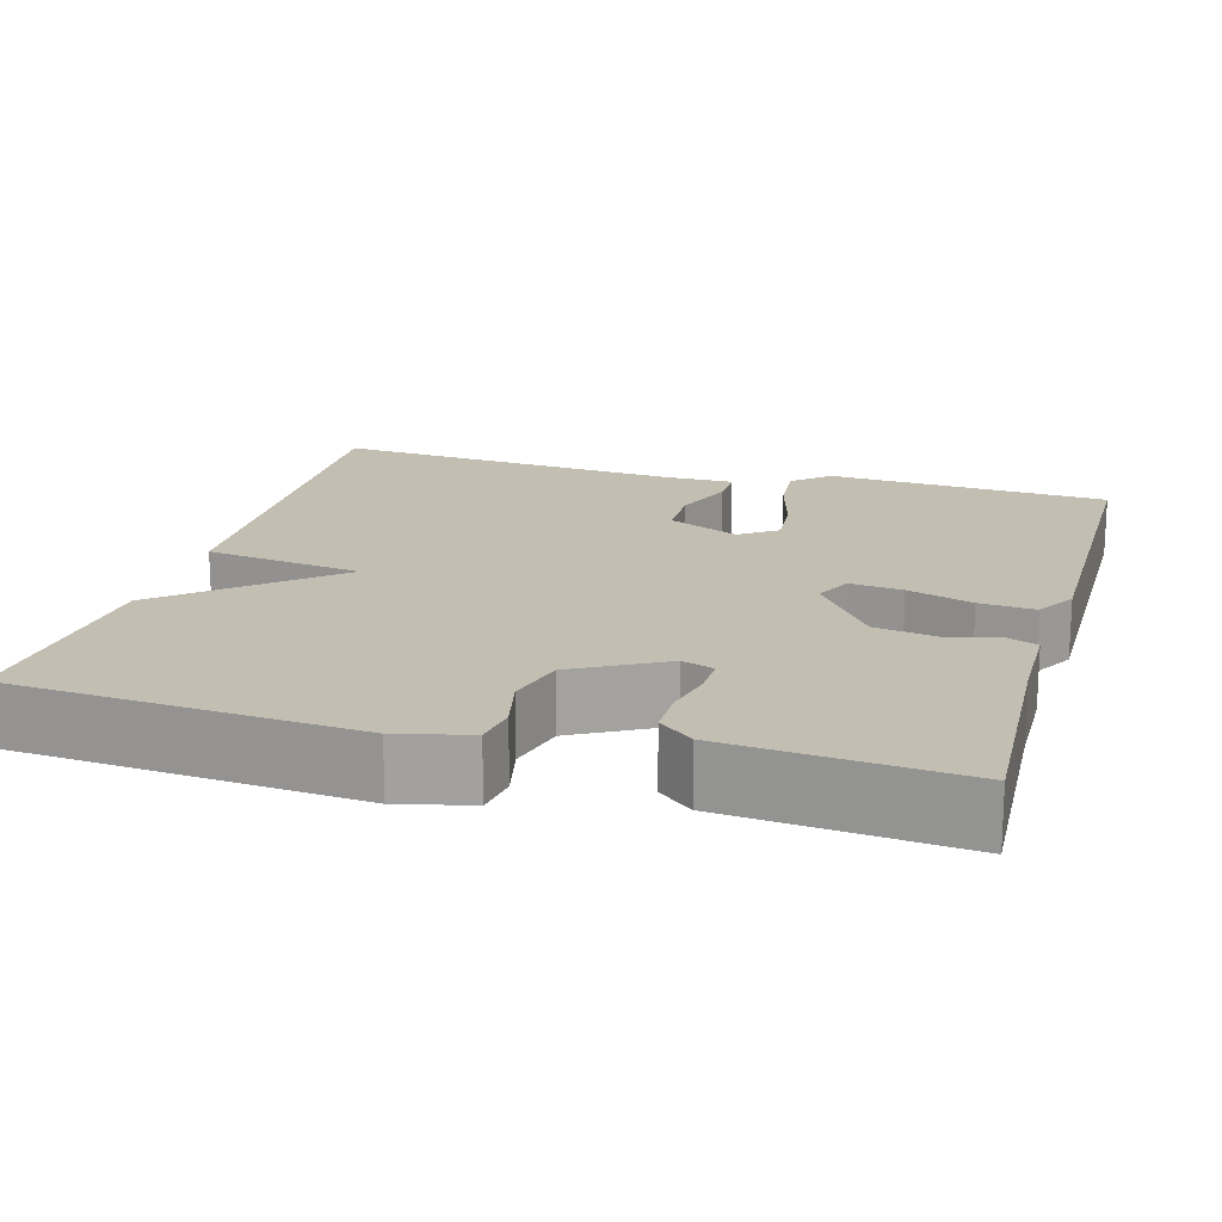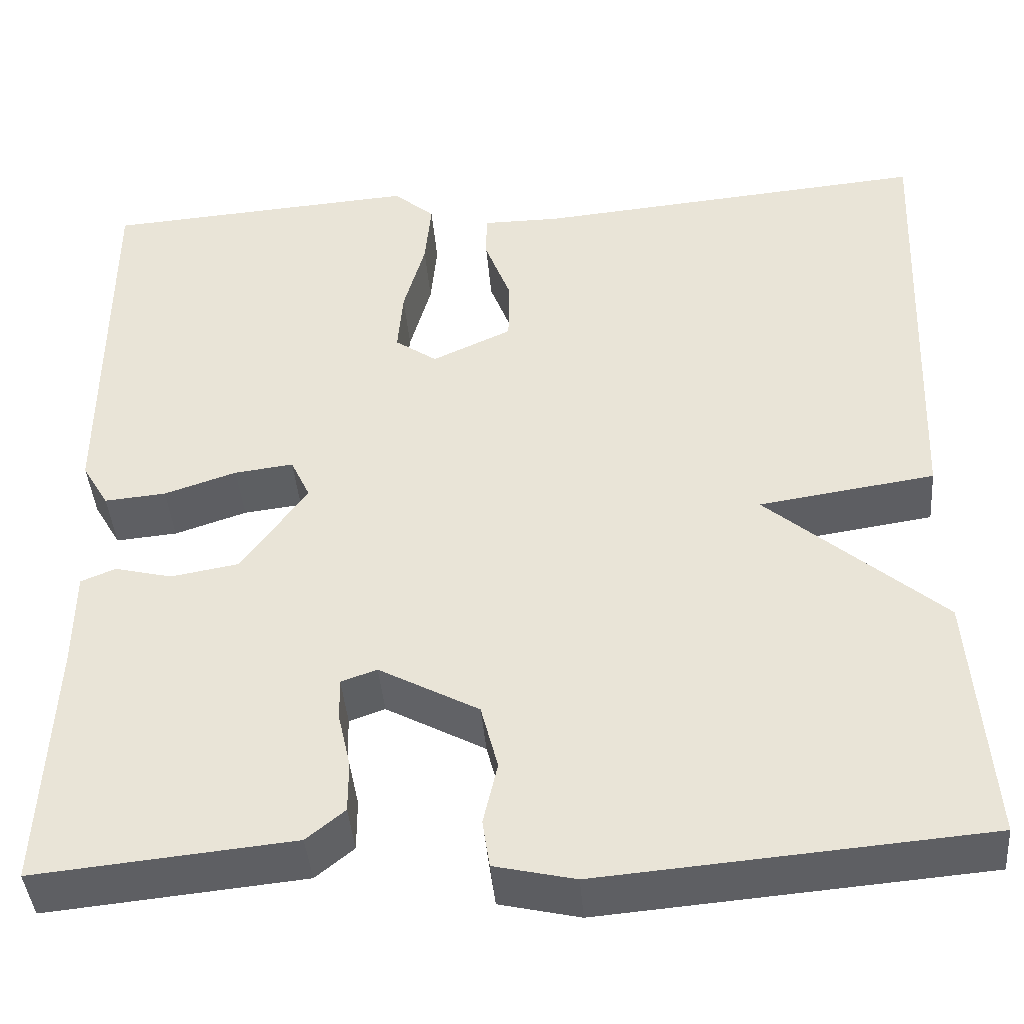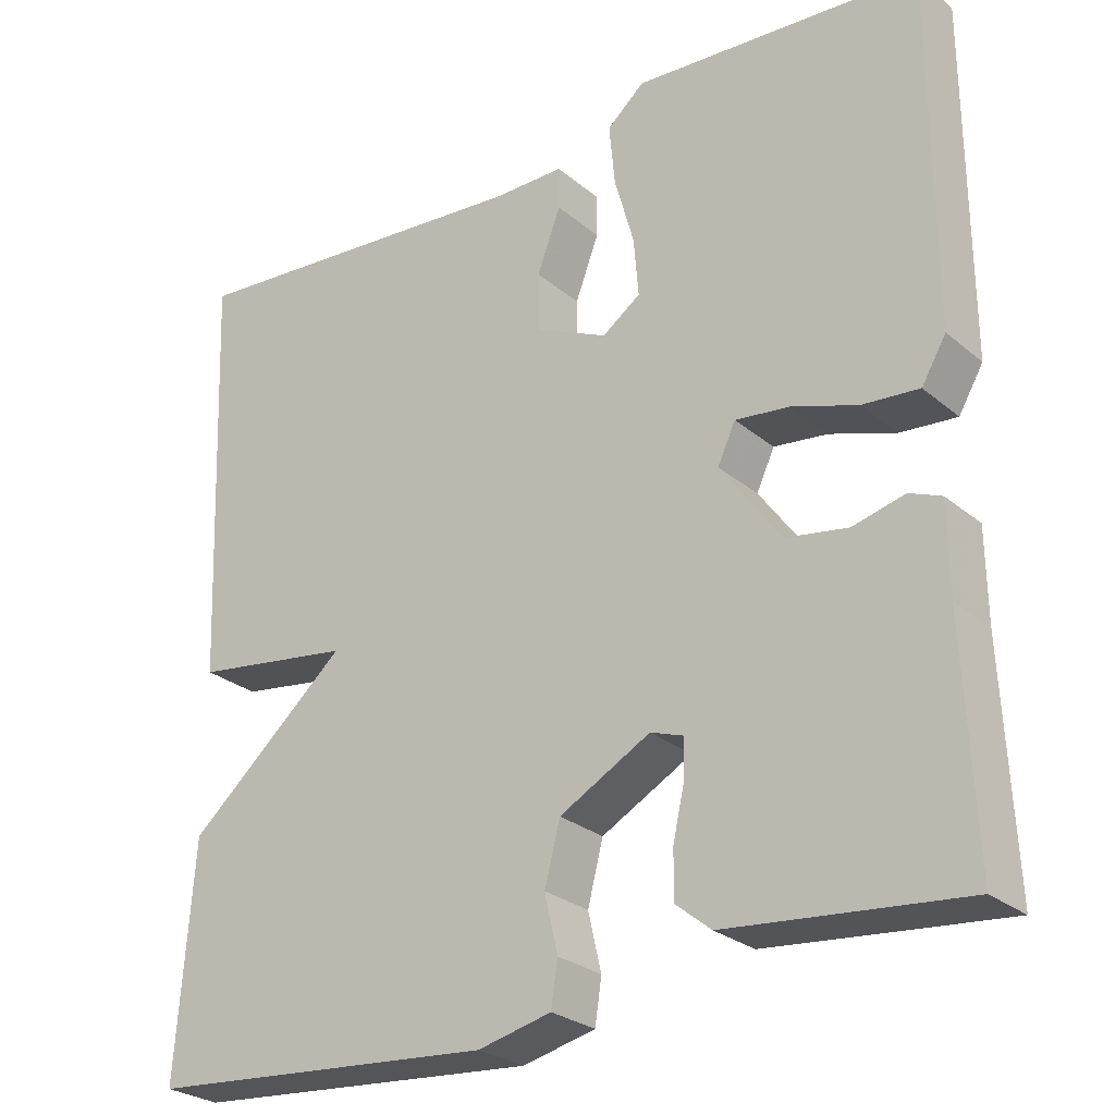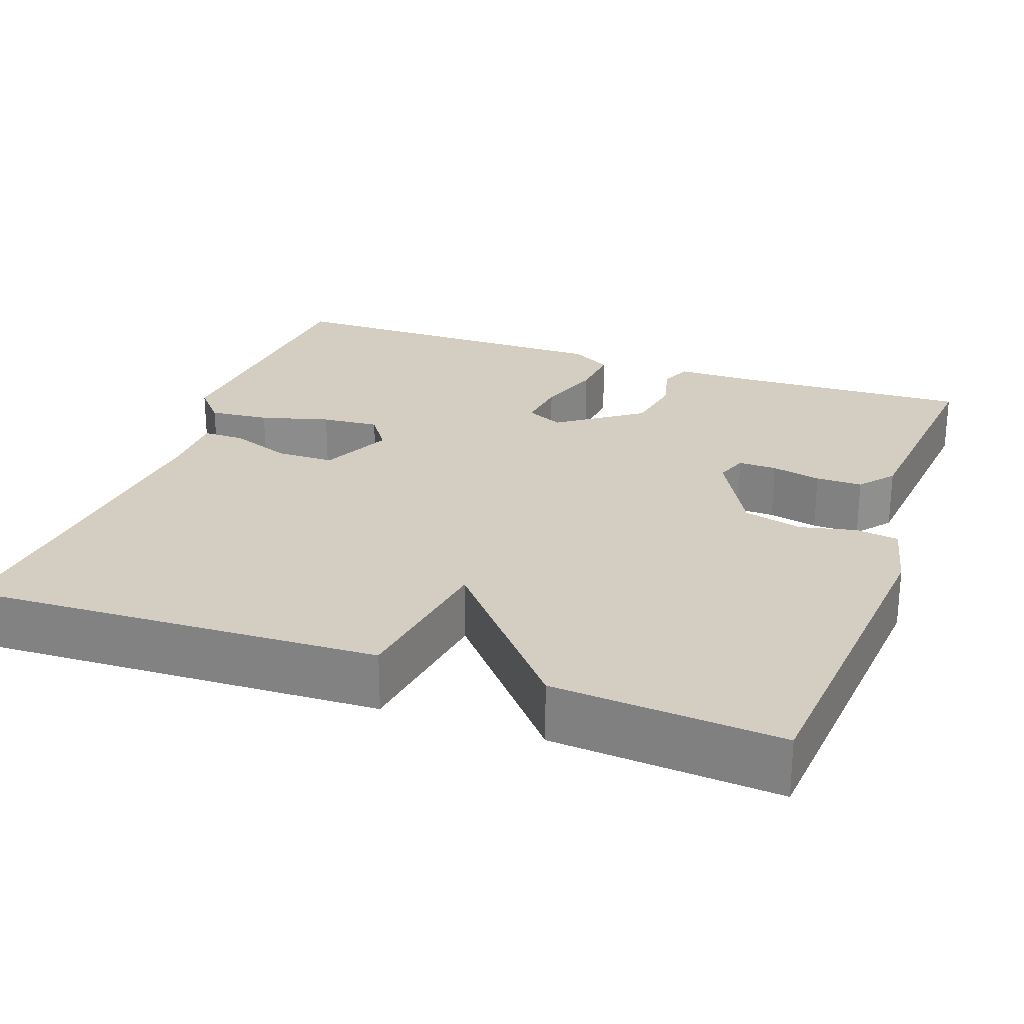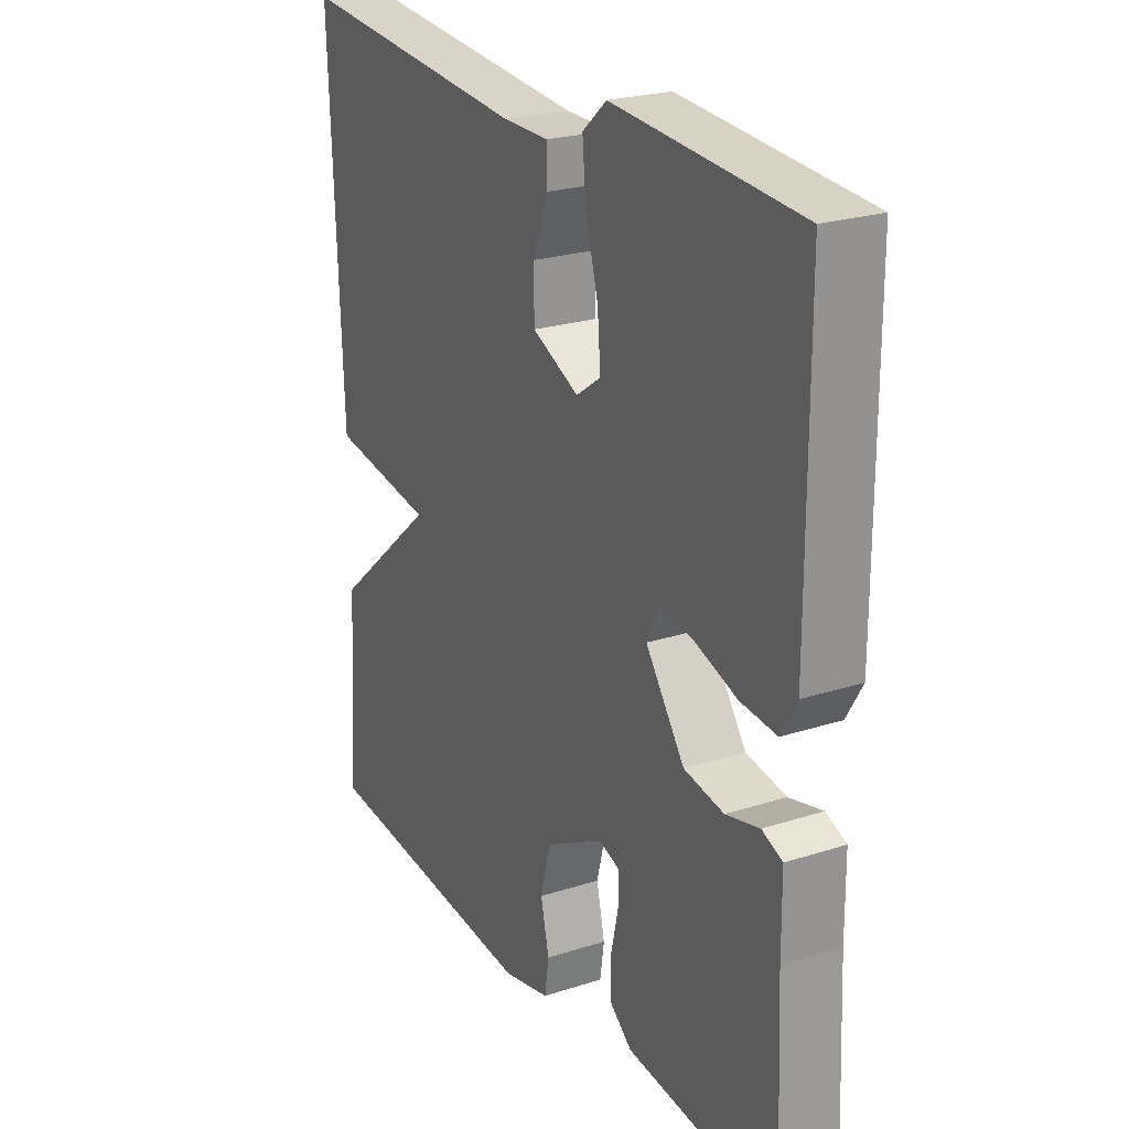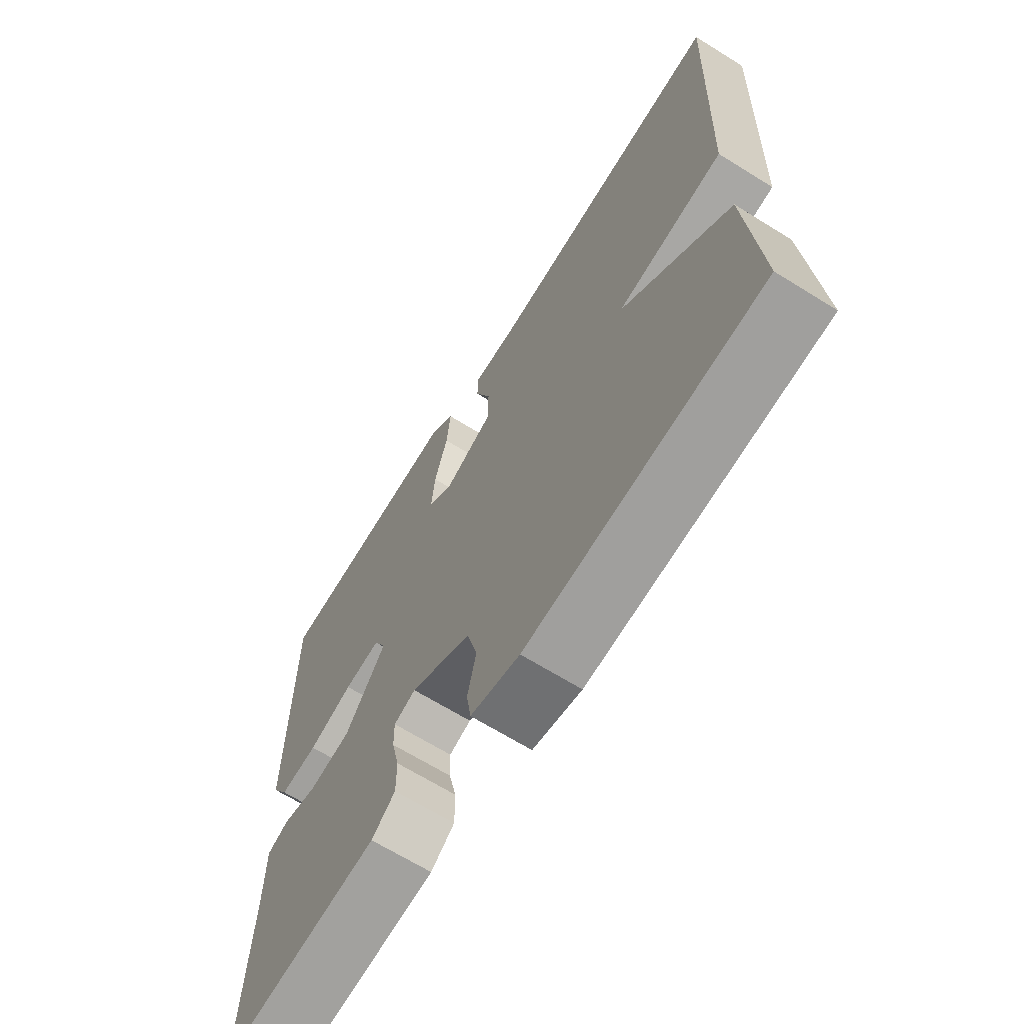
<metadata>
{"format":"obj","ext":"obj","renderer":"f3d","projection":"perspective","resolution":1024,"background":"white","views":[{"elev":17.4,"azim":-164.3,"up":"+Y"},{"elev":-42.1,"azim":4.7,"up":"+Z"},{"elev":-26.8,"azim":-141.9,"up":"+Z"},{"elev":25.2,"azim":109.8,"up":"+Y"},{"elev":23.8,"azim":-118.3,"up":"+Z"},{"elev":-67.1,"azim":58.1,"up":"+Z"}]}
</metadata>
<code>
v 0.5 0.07 -0.5
v 0.07 0.07 -0.535
v -0.02 0.07 -0.514
v -0.028 0.07 -0.46
v -0.012 0.07 -0.39
v -0.031 0.07 -0.316
v -0.143 0.07 -0.255
v -0.183 0.07 -0.269
v -0.182 0.07 -0.317
v -0.168 0.07 -0.379
v -0.168 0.07 -0.437
v -0.211 0.07 -0.472
v -0.5 0.07 -0.5
v -0.487 0.07 -0.215
v -0.486 0.07 -0.106
v -0.447 0.07 -0.09
v -0.383 0.07 -0.106
v -0.307 0.07 -0.093
v -0.233 0.07 0.01
v -0.255 0.07 0.057
v -0.321 0.07 0.049
v -0.402 0.07 0.022
v -0.471 0.07 0.016
v -0.501 0.07 0.067
v -0.5 0.07 0.5
v -0.147 0.07 0.525
v -0.101 0.07 0.485
v -0.108 0.07 0.41
v -0.132 0.07 0.324
v -0.138 0.07 0.252
v -0.091 0.07 0.219
v -0.002 0.07 0.26
v -0.001 0.07 0.332
v -0.03 0.07 0.409
v -0.03 0.07 0.461
v 0.057 0.07 0.461
v 0.5 0.07 0.5
v 0.479 0.07 -0.017
v 0.282 0.07 -0.046
v 0.479 0.07 -0.217
v 0.5 0 -0.5
v 0.07 0 -0.535
v -0.02 0 -0.514
v -0.028 0 -0.46
v -0.012 0 -0.39
v -0.031 0 -0.316
v -0.143 0 -0.255
v -0.183 0 -0.269
v -0.182 0 -0.317
v -0.168 0 -0.379
v -0.168 0 -0.437
v -0.211 0 -0.472
v -0.5 0 -0.5
v -0.487 0 -0.215
v -0.486 0 -0.106
v -0.447 0 -0.09
v -0.383 0 -0.106
v -0.307 0 -0.093
v -0.233 0 0.01
v -0.255 0 0.057
v -0.321 0 0.049
v -0.402 0 0.022
v -0.471 0 0.016
v -0.501 0 0.067
v -0.5 0 0.5
v -0.147 0 0.525
v -0.101 0 0.485
v -0.108 0 0.41
v -0.132 0 0.324
v -0.138 0 0.252
v -0.091 0 0.219
v -0.002 0 0.26
v -0.001 0 0.332
v -0.03 0 0.409
v -0.03 0 0.461
v 0.057 0 0.461
v 0.5 0 0.5
v 0.479 0 -0.017
v 0.282 0 -0.046
v 0.479 0 -0.217
f 3 4 5
f 2 3 5
f 1 2 5
f 40 1 5
f 39 40 5
f 36 37 38 39
f 35 36 39
f 34 35 39
f 33 34 39
f 32 33 39
f 39 5 6
f 32 39 6
f 31 32 6
f 30 31 6 7
f 27 28 29
f 26 27 29
f 25 26 29
f 24 25 29
f 23 24 29
f 22 23 29
f 21 22 29
f 20 21 29 30
f 19 20 30
f 14 15 16 17
f 14 17 18
f 13 14 18
f 12 13 18
f 11 12 18
f 10 11 18
f 9 10 18
f 8 9 18 19
f 7 8 19 30
f 45 44 43
f 45 43 42
f 45 42 41
f 45 41 80
f 45 80 79
f 79 78 77 76
f 79 76 75
f 79 75 74
f 79 74 73
f 79 73 72
f 46 45 79
f 46 79 72
f 46 72 71
f 47 46 71 70
f 69 68 67
f 69 67 66
f 69 66 65
f 69 65 64
f 69 64 63
f 69 63 62
f 69 62 61
f 70 69 61 60
f 70 60 59
f 57 56 55 54
f 58 57 54
f 58 54 53
f 58 53 52
f 58 52 51
f 58 51 50
f 58 50 49
f 59 58 49 48
f 70 59 48 47
f 1 41 42 2
f 2 42 43 3
f 3 43 44 4
f 4 44 45 5
f 5 45 46 6
f 6 46 47 7
f 7 47 48 8
f 8 48 49 9
f 9 49 50 10
f 10 50 51 11
f 11 51 52 12
f 12 52 53 13
f 13 53 54 14
f 14 54 55 15
f 15 55 56 16
f 16 56 57 17
f 17 57 58 18
f 18 58 59 19
f 19 59 60 20
f 20 60 61 21
f 21 61 62 22
f 22 62 63 23
f 23 63 64 24
f 24 64 65 25
f 25 65 66 26
f 26 66 67 27
f 27 67 68 28
f 28 68 69 29
f 29 69 70 30
f 30 70 71 31
f 31 71 72 32
f 32 72 73 33
f 33 73 74 34
f 34 74 75 35
f 35 75 76 36
f 36 76 77 37
f 37 77 78 38
f 38 78 79 39
f 39 79 80 40
f 40 80 41 1

</code>
